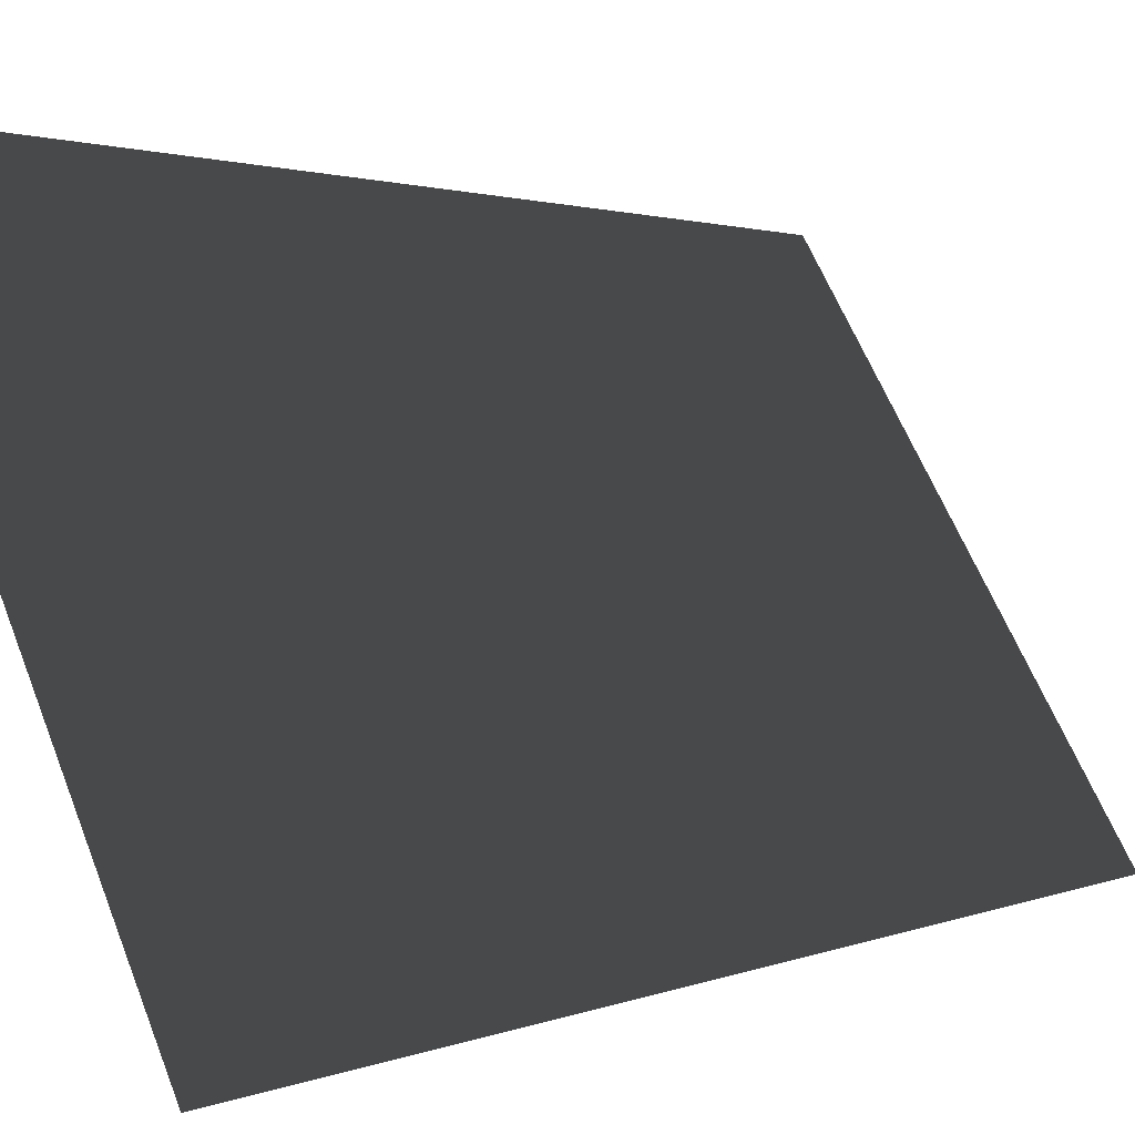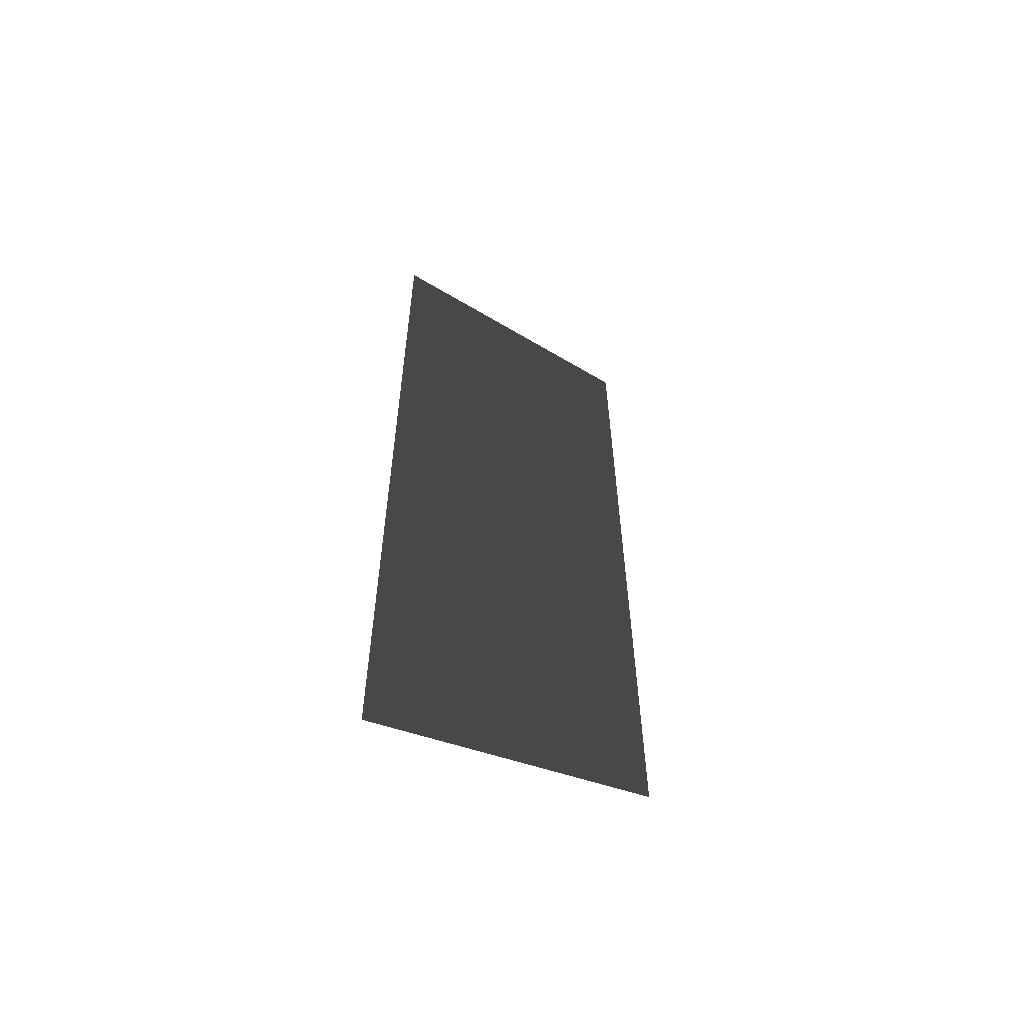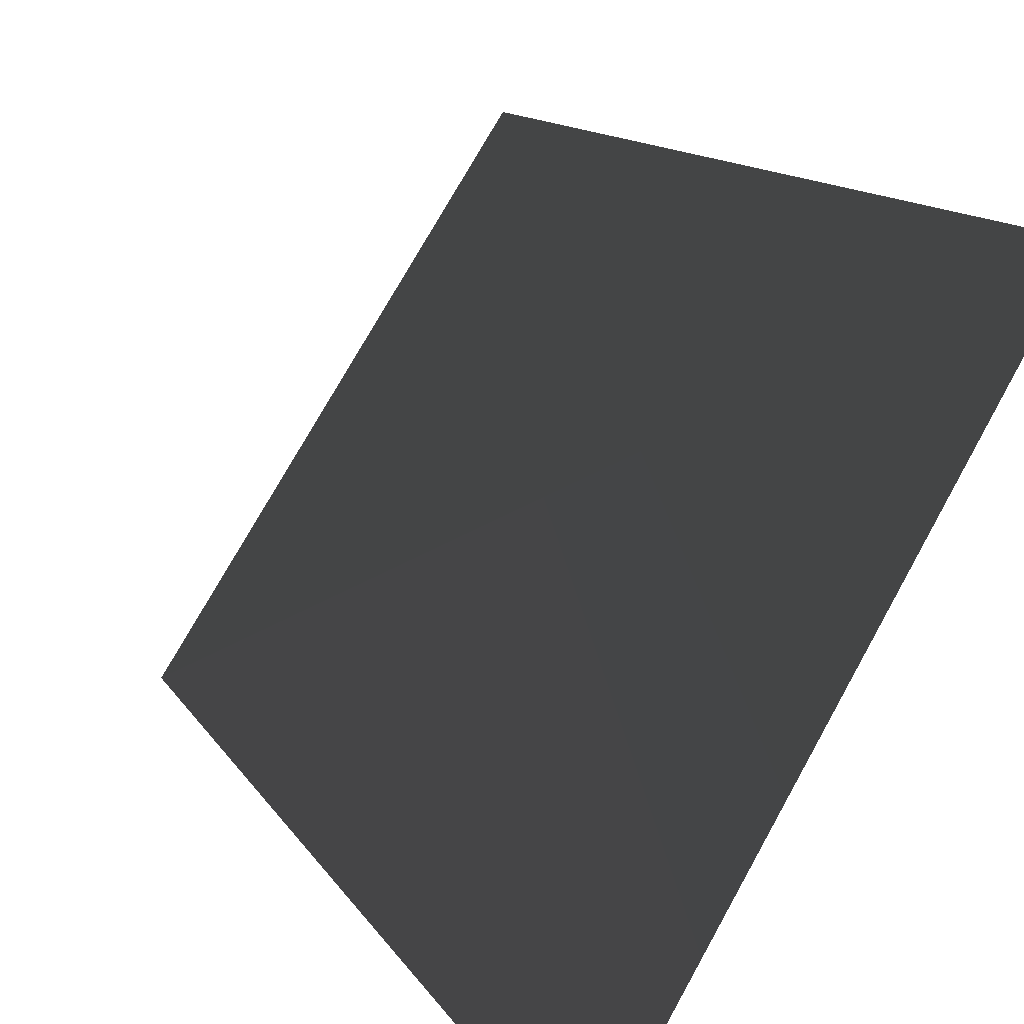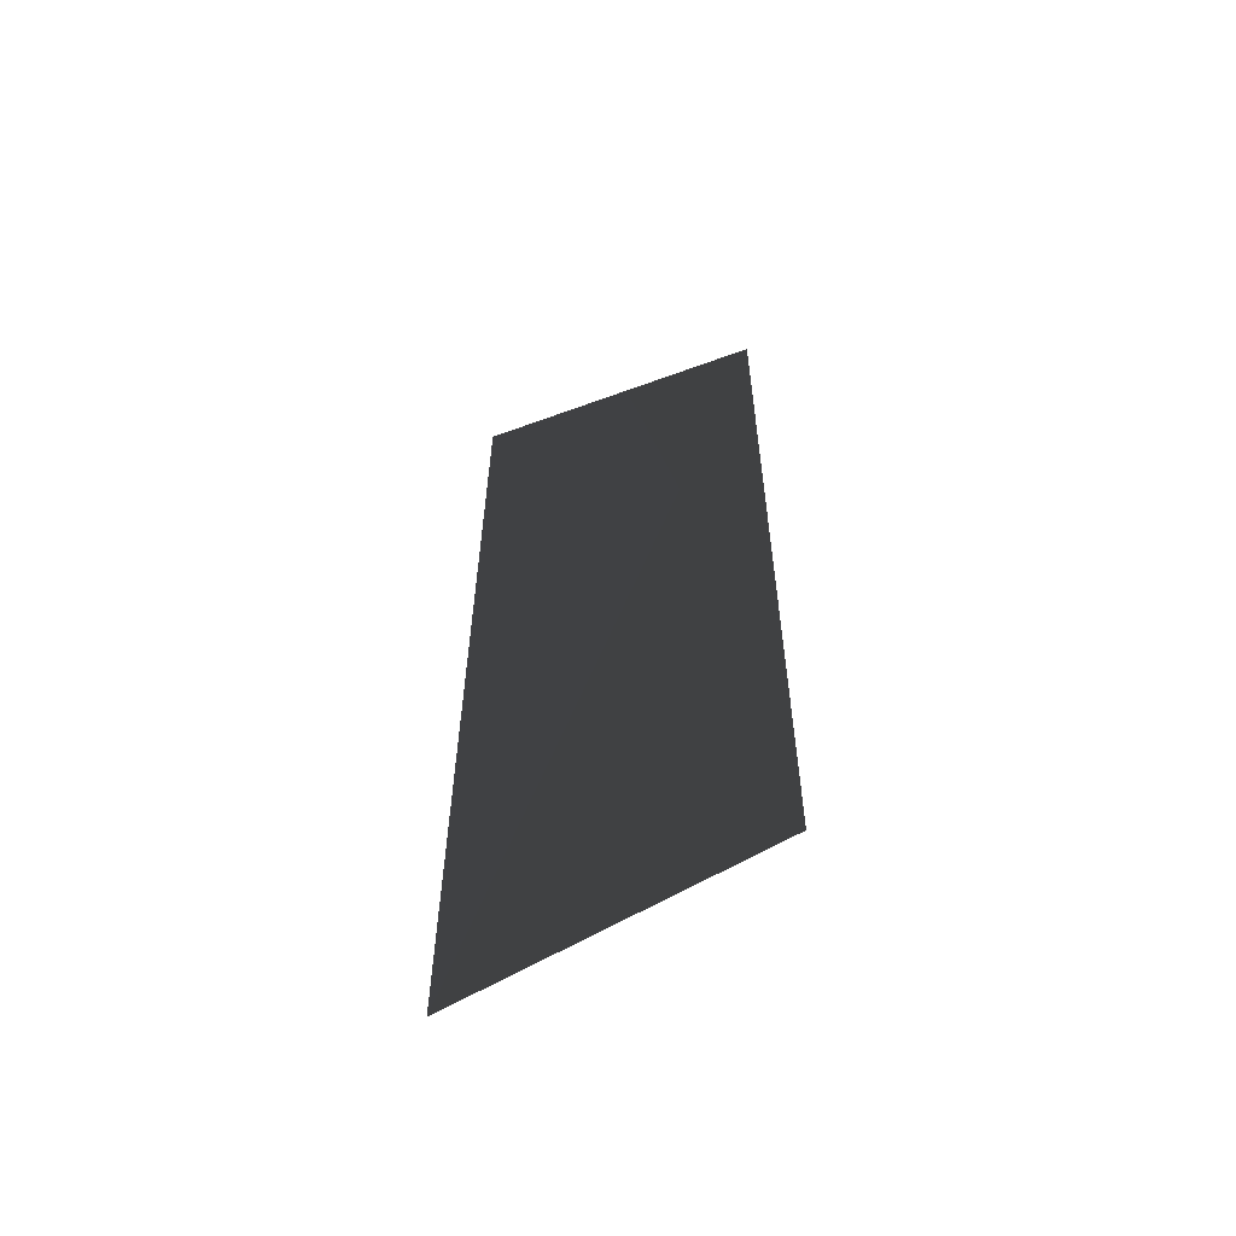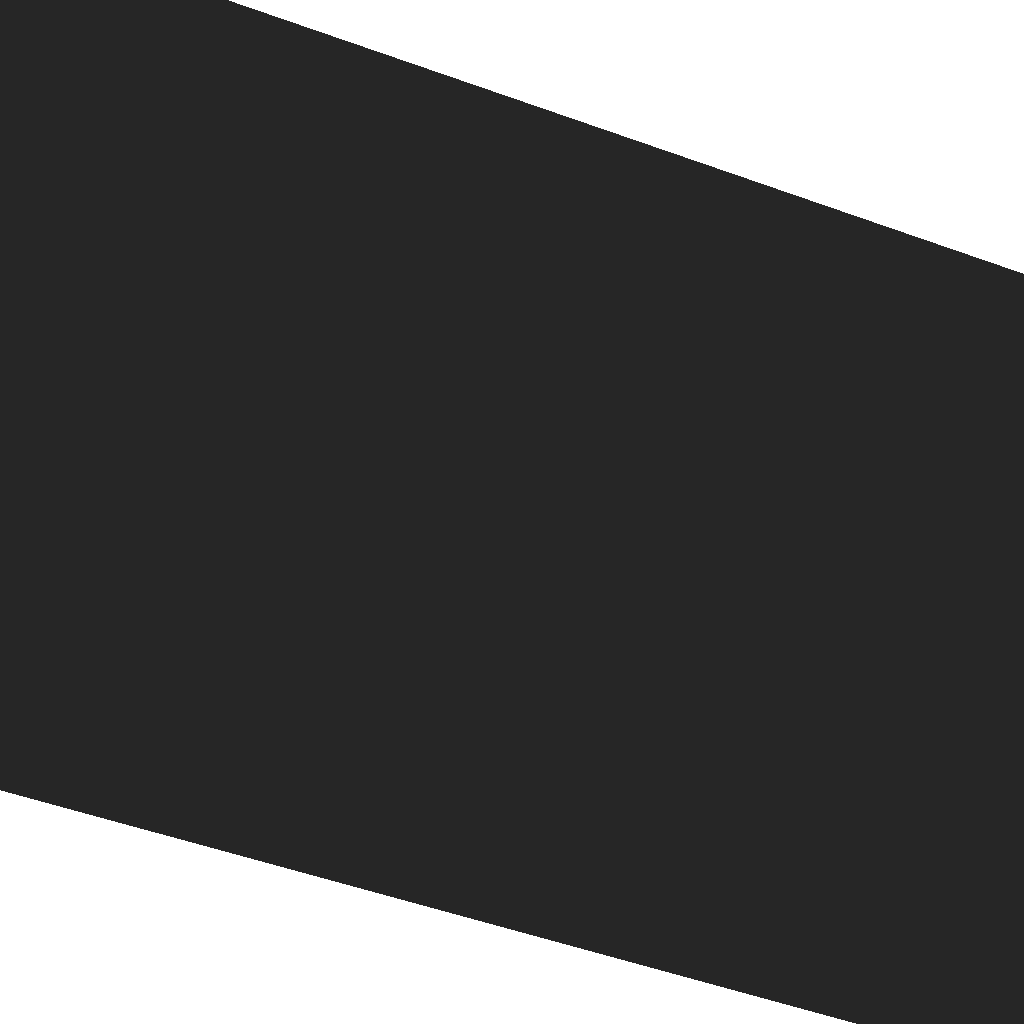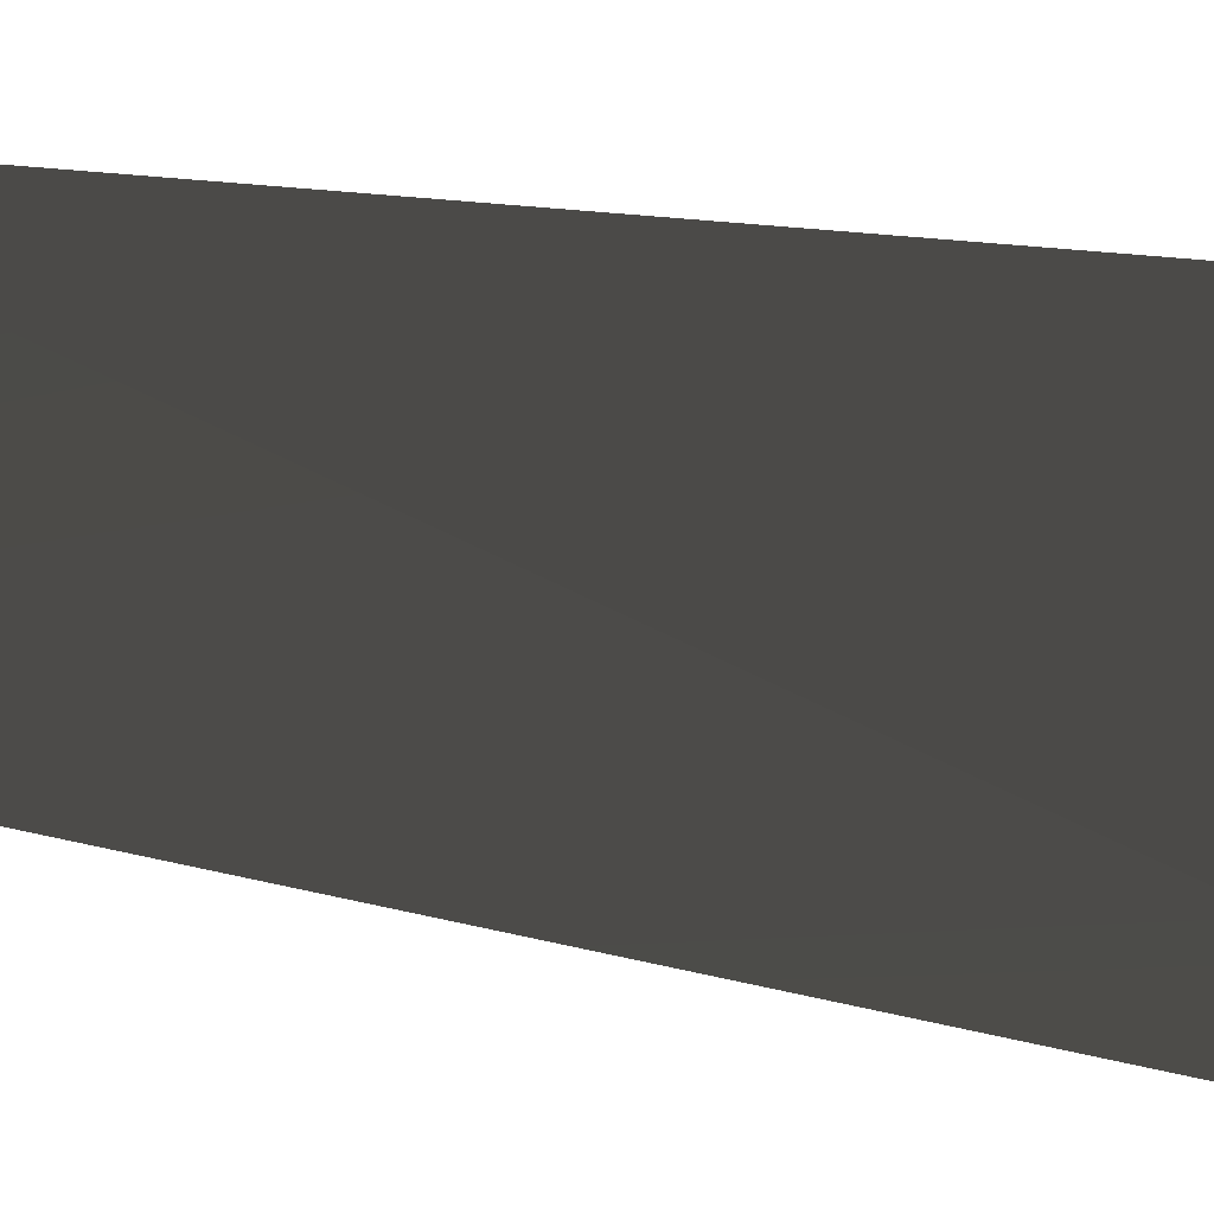
<metadata>
{"format":"obj","ext":"obj","renderer":"f3d","projection":"perspective","resolution":1024,"background":"white","views":[{"elev":0.8,"azim":20.5,"up":"+Z"},{"elev":-58.8,"azim":-150.4,"up":"+Y"},{"elev":7.0,"azim":168.7,"up":"+Z"},{"elev":-58.1,"azim":-97.8,"up":"+Y"},{"elev":-35.0,"azim":-118.3,"up":"+Z"},{"elev":7.8,"azim":-42.7,"up":"+Z"}]}
</metadata>
<code>
o #ID345
v 0.2347 -0.02635 -0.2669
v 0.2327 -0.01331 -0.2632
v 0.2347 -0.01331 -0.2669
v 0.2347 -0.01331 -0.2669
v 0.2327 -0.01331 -0.2632
v 0.2347 -0.02635 -0.2669
v 0.2327 -0.02517 -0.2632
v 0.2327 -0.01331 -0.2632
v 0.2347 -0.02635 -0.2669
v 0.2347 -0.02635 -0.2669
v 0.2327 -0.01331 -0.2632
v 0.2327 -0.02517 -0.2632
f 3 2 1
f 9 8 7
f 6 5 4
f 12 11 10

</code>
